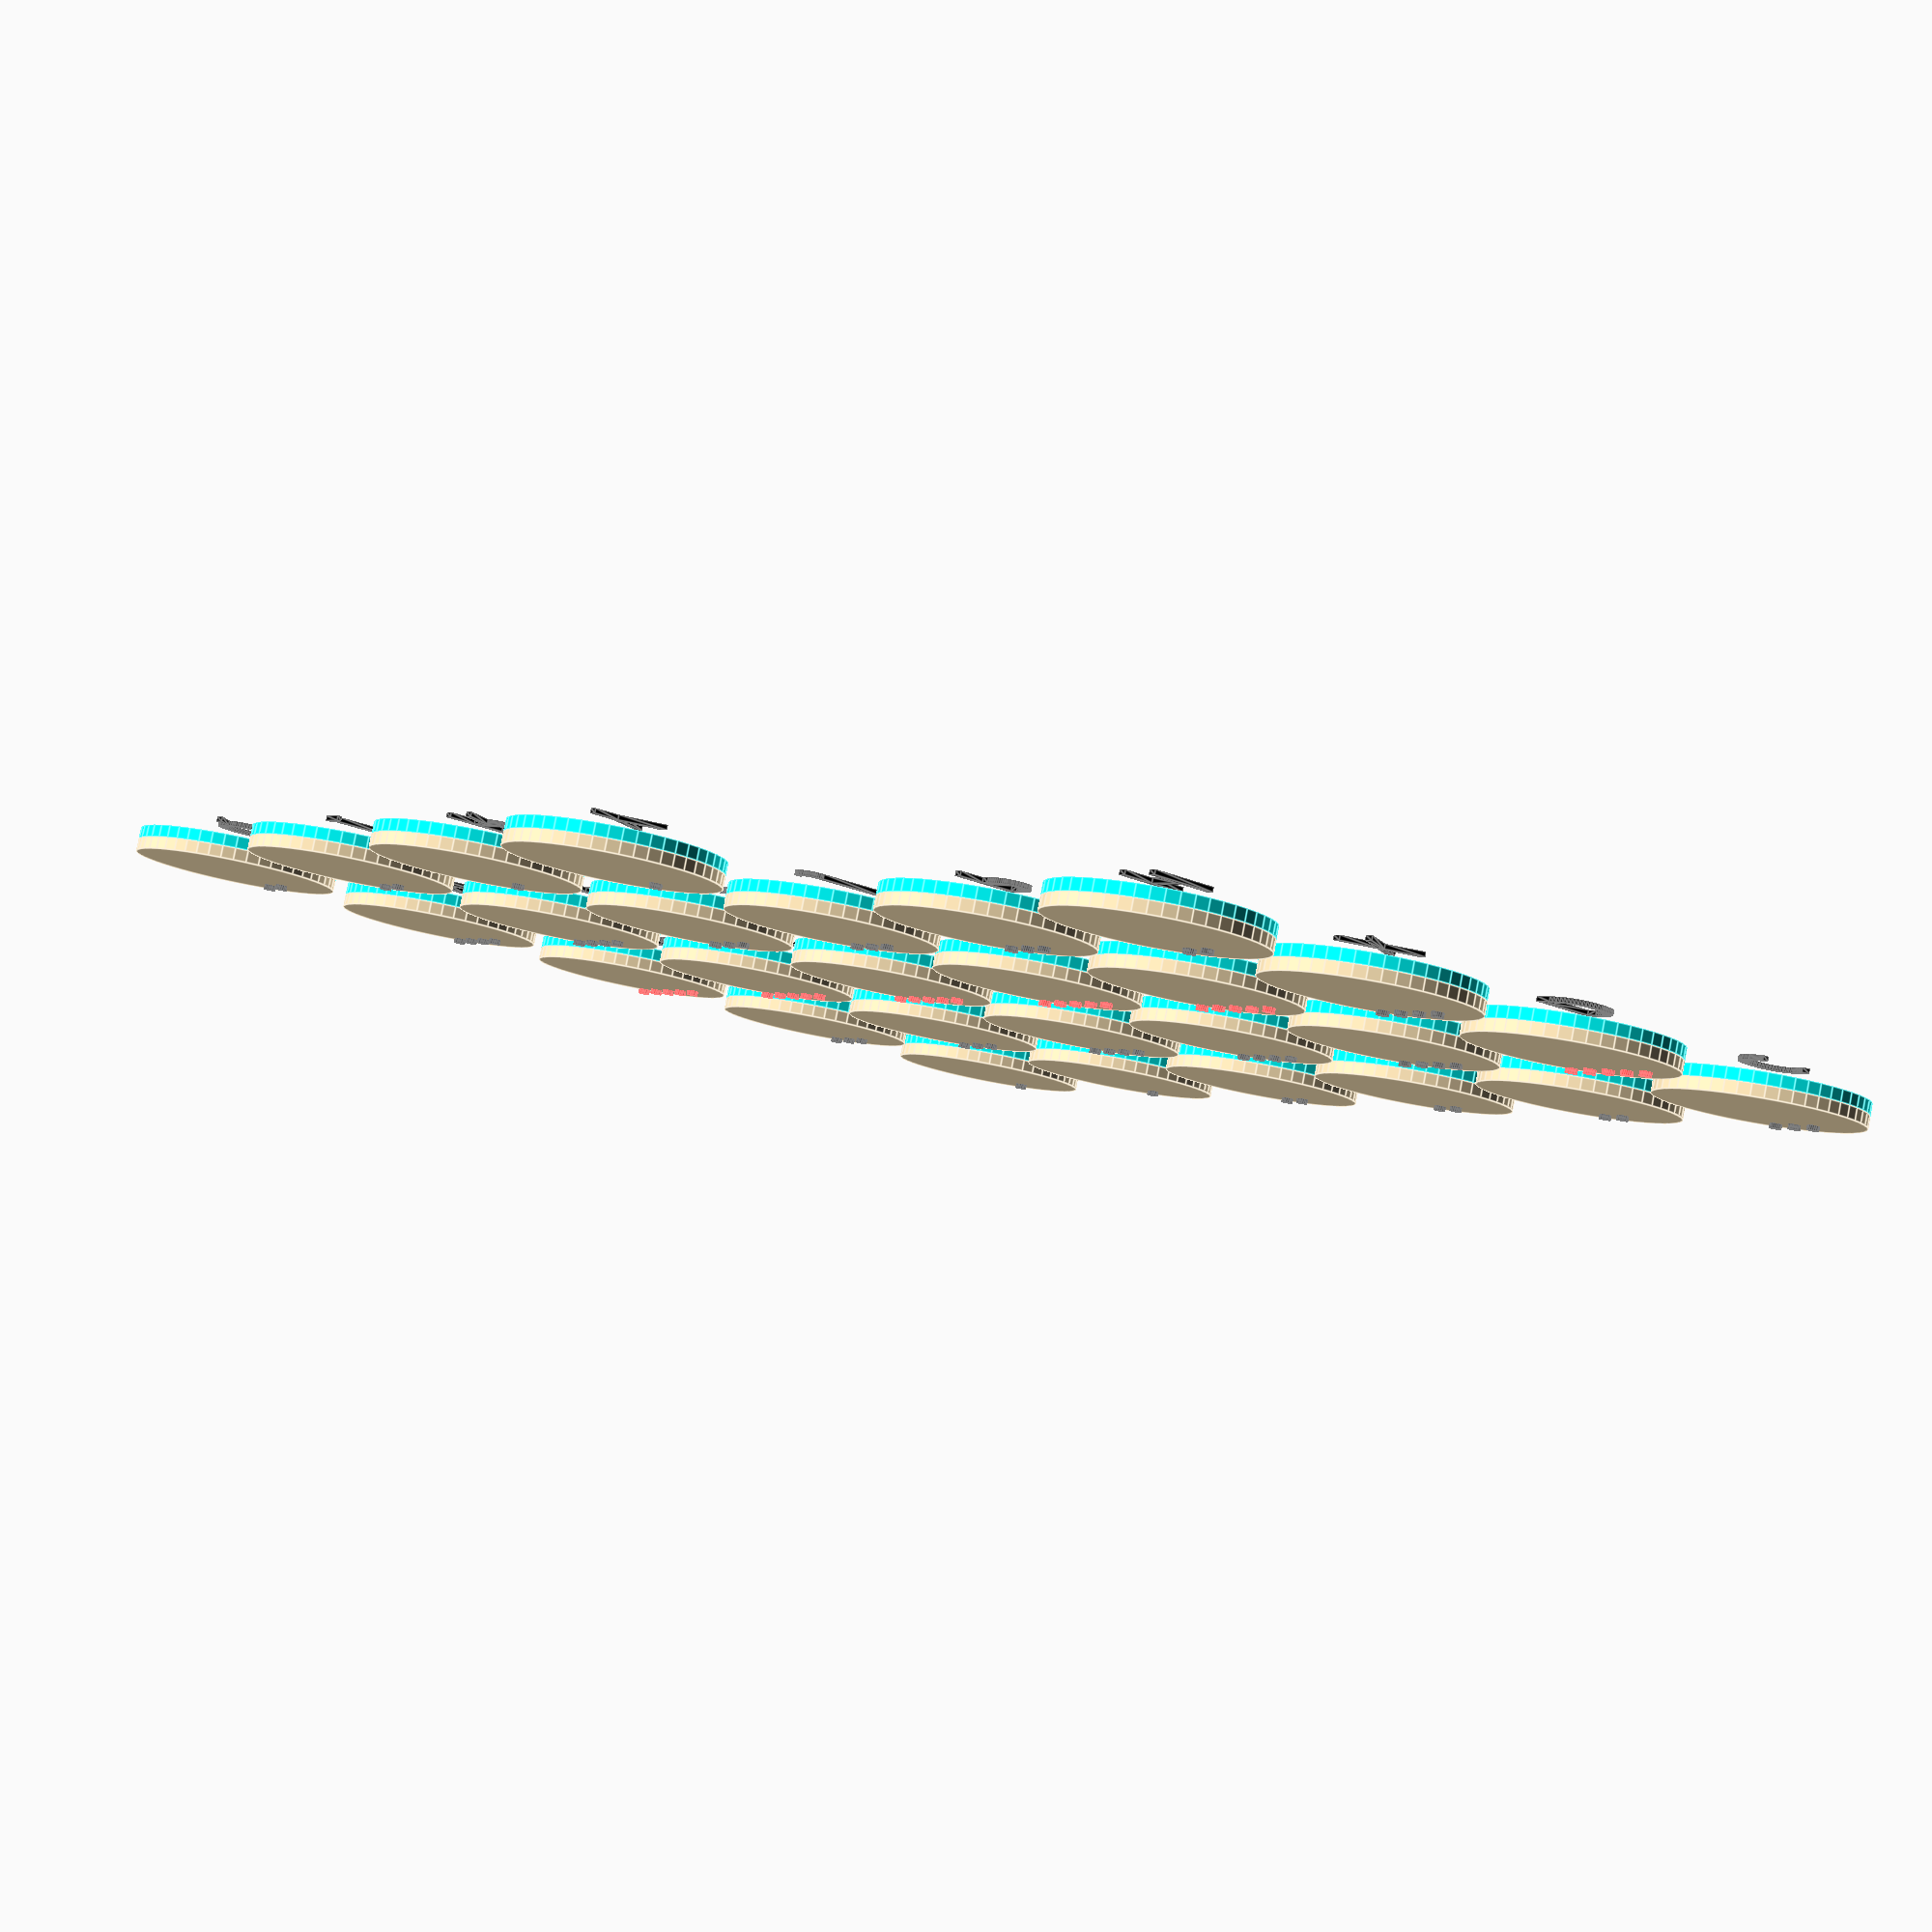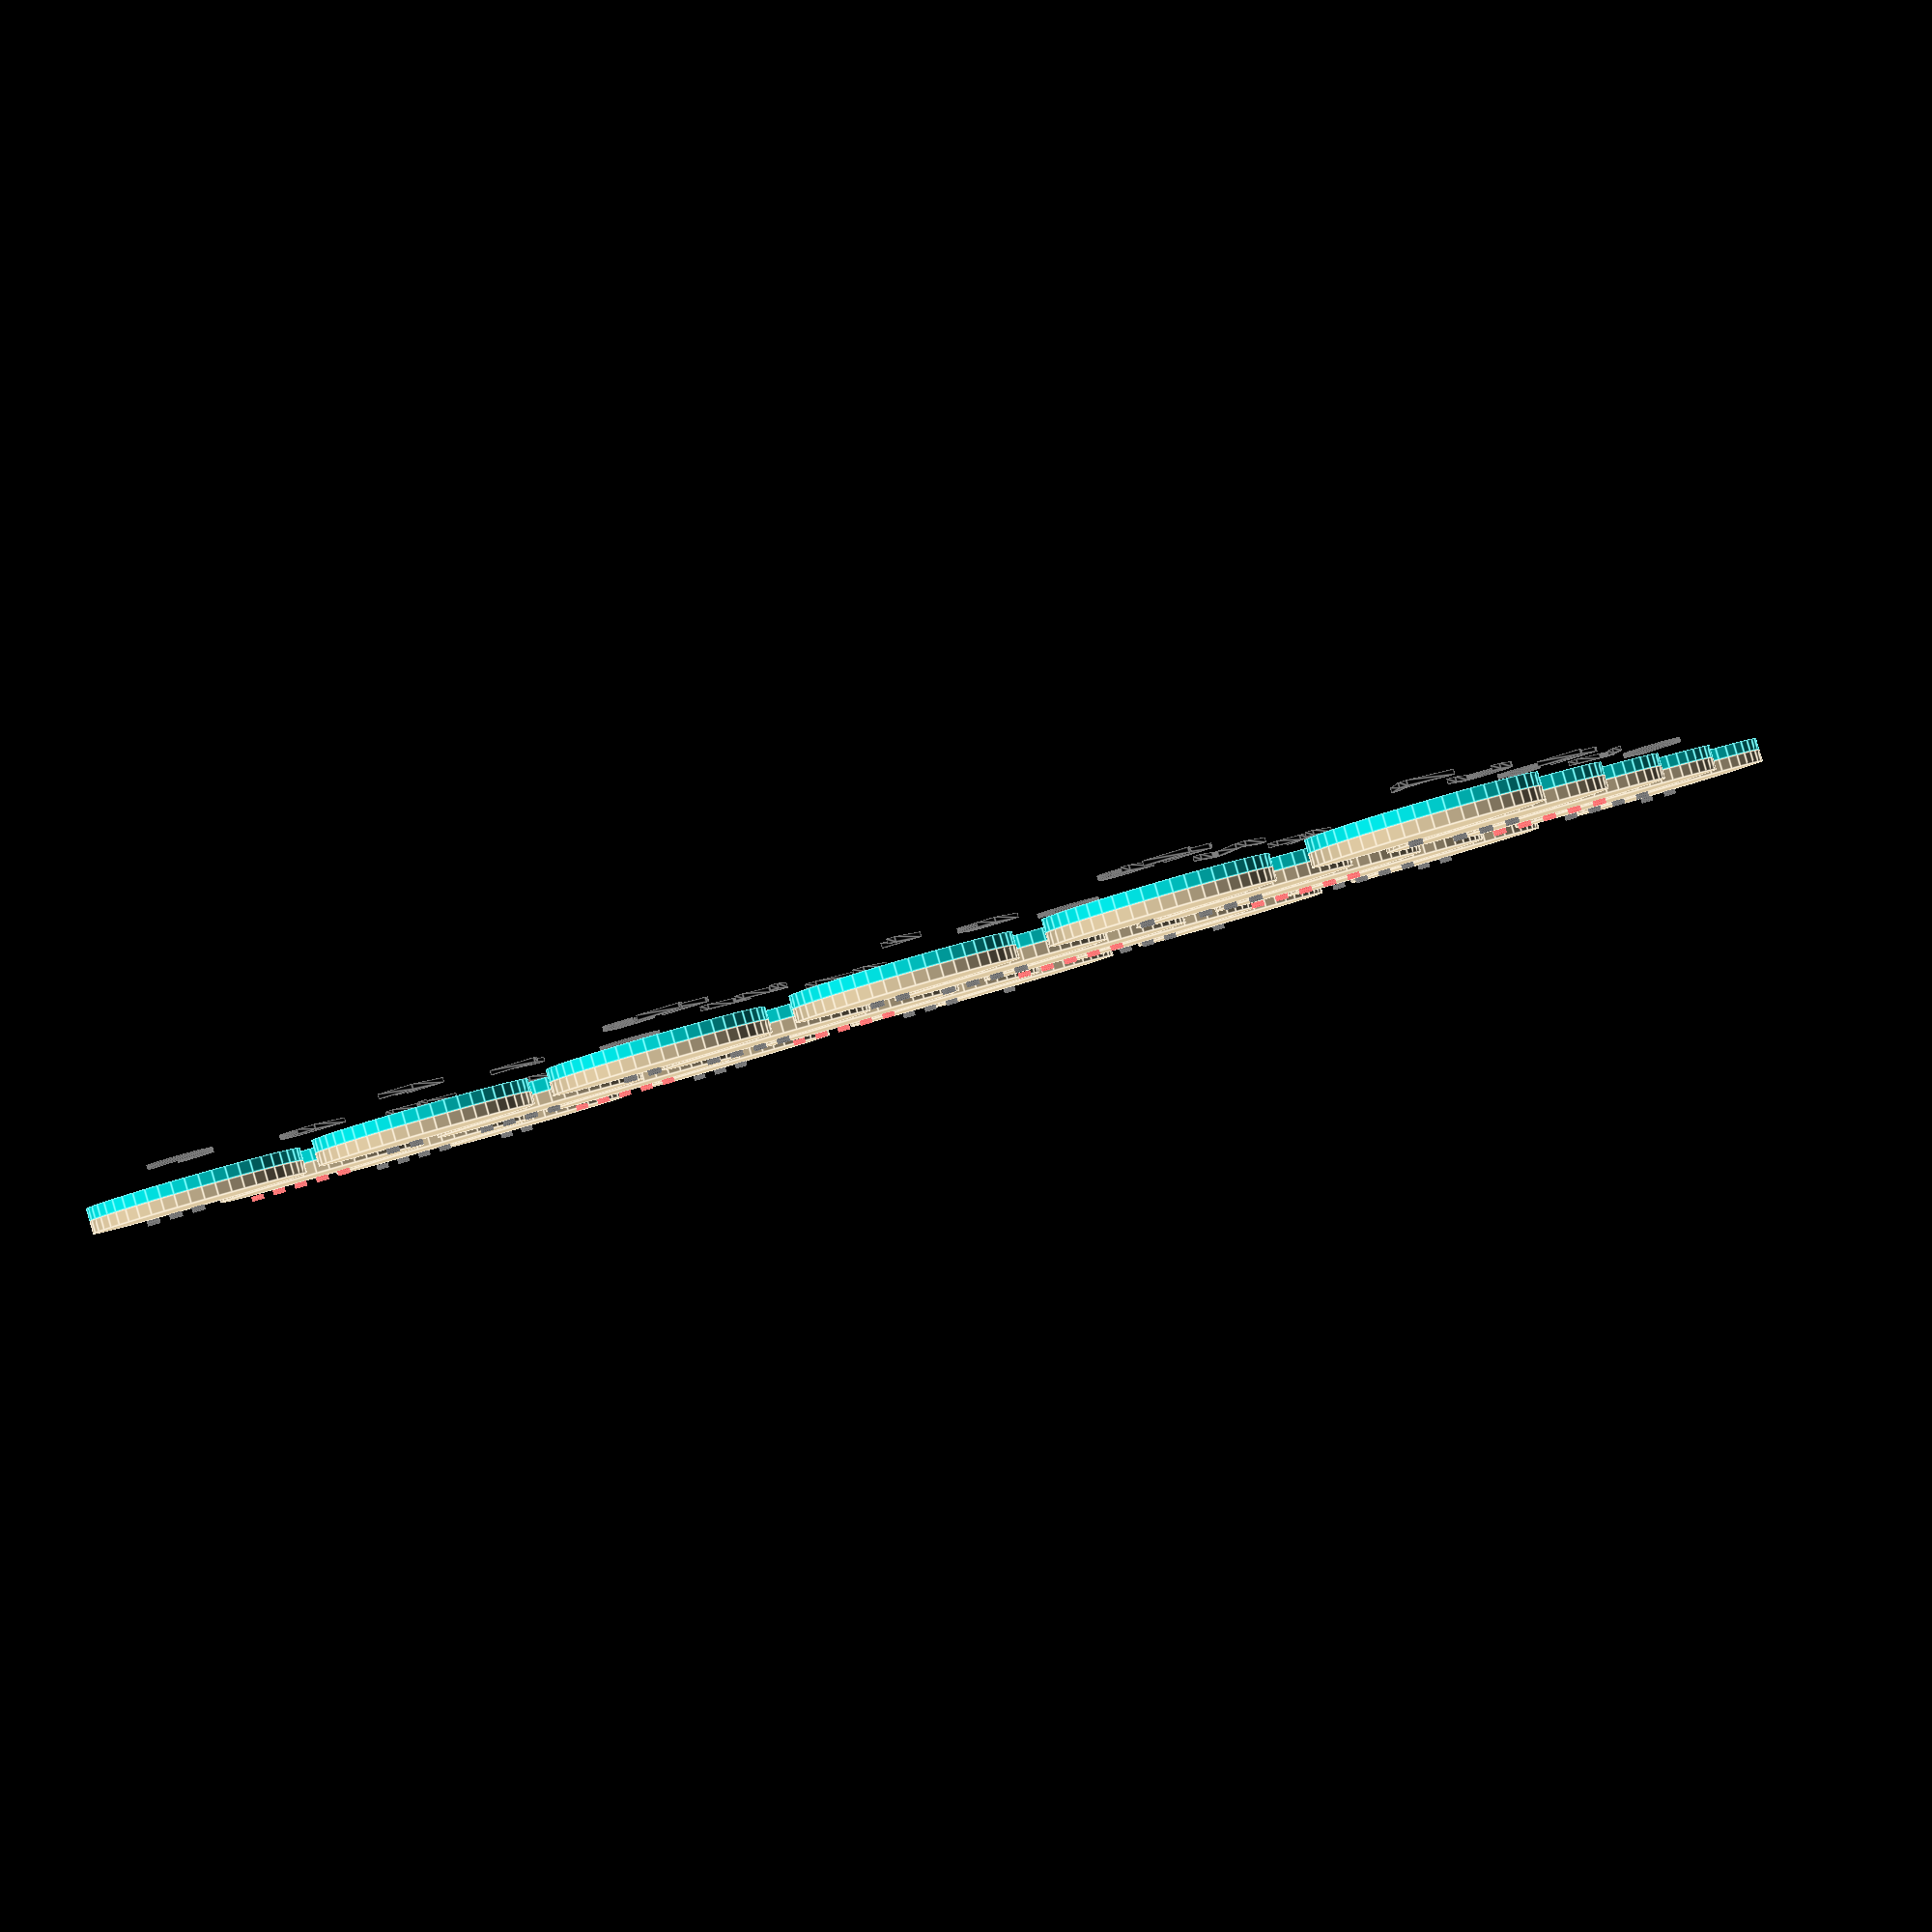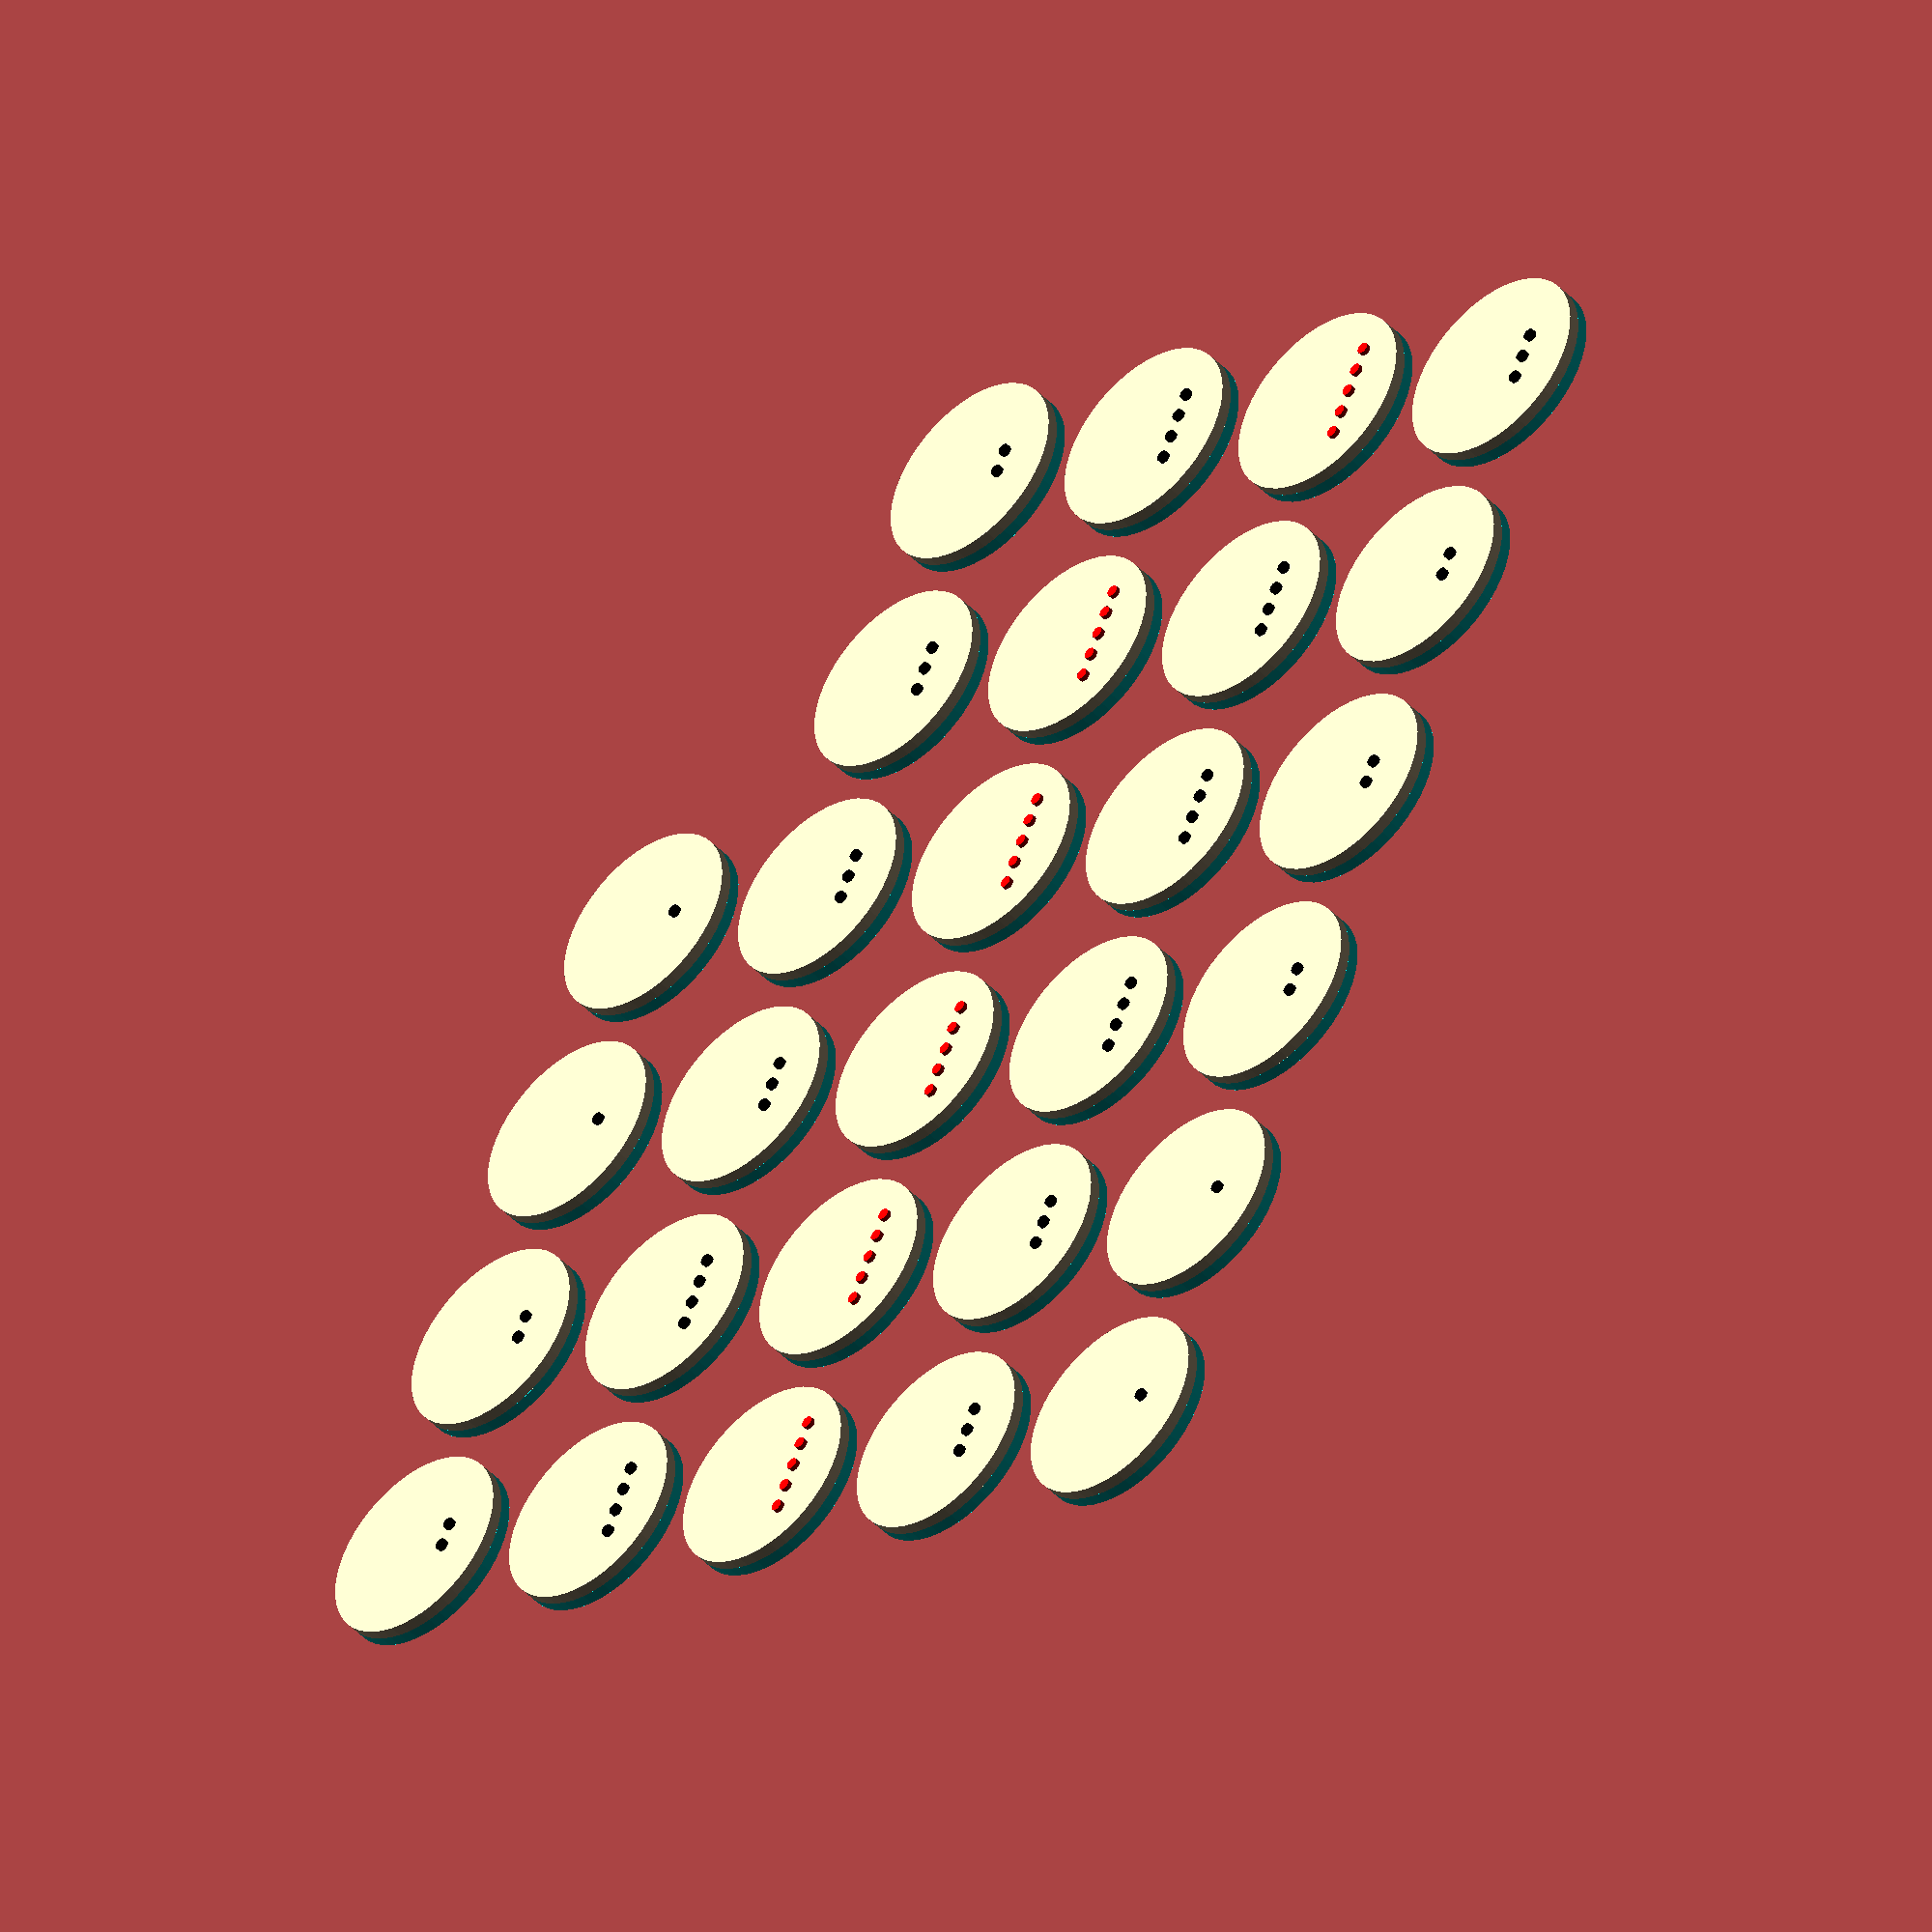
<openscad>
// Settlers of Catan Number Tokens for 5-6 Player Extension
// Modified: Token body half light yellow (top), half blue (bottom); Letters (black) on bottom, Numbers/Dots (brown, or red for 5 dots) on top
// Changes: Red numbers/dots for tokens with 5 dots, half-and-half color, fixed letter visibility, reduced number-dot spacing, equal protrusion
// Parametric design for 3D printing. Custommize for any game!
// Author: David Wong 18th April 2024
// https://github.com/dvkwong

// Token Data: Number, Letter, Dots for Catan
// Based on 5-6 player extension (28 tokens)
// Customize for any game!
tokens = [
    [2,  "A",  1], [2,  "Zb", 1],
    [3,  "L",  2], [3,  "Za", 2], [3,  "E",  2],
    [4,  "C",  3], [4,  "U",  3], [4,  "N",  3],
    [5,  "B",  4], [5,  "W",  4], [5,  "T",  4],
    [6,  "D",  5], [6,  "Zc", 5], [6,  "K",  5],
    [8,  "G",  5], [8,  "M",  5], [8,  "O",  5],
    [9,  "X",  4], [9,  "V",  4], [9,  "F",  4],
    [10, "S",  3], [10, "J",  3], [10, "P",  3],
    [11, "H",  2], [11, "Q",  2], [11, "I", 2], 
    [12, "R",  1], [12, "Y",  1]
];

// Dimensions (in mm)
token_diameter = 25;
// Dimensions (in mm)
token_height = 3; 

// Number Font Size
number_text_size = 8; // Size for number text
// Number font
numberFont = "Black Han Sans"; // [Aldo, Anton, Archivo Black, Asap, Bangers, Black Han Sans, Bubblegum Sans, Bungee, Changa One, Chewy, Concert One, Fruktur, Gochi Hand, Griffy, Inter, Inter Tight, Itim, Jockey One, Kanit, Kavoon, Komikazoom, Lato, Liberation Sans, Lilita One, Lobster, Lora, Luckiest Guy, Merriweather Sans, Merriweather, Mitr, Montserrat, Montserrat Alternates, Montserrat Subrayada, Nanum Pen, Norwester, Noto Emoji, Noto Sans, Nunito, Nunito Sans, Open Sans, Open Sans Condensed, Orbitron, Oswald, Palanquin Dark, Passion One, Patrick Hand, Paytone One, Permanent Marker, Playfair Display, Playfair Display SC, Plus Jakarta Sans, PoetsenOne, Poppins, Rakkas, Raleway, Raleway Dots, Roboto, Roboto Condensed, Roboto Flex, Roboto Mono, Roboto Serif, Roboto Slab, Rubik, Rubik 80s Fade, Rubik Beastly, Rubik Broken Fax, Rubik Bubbles, Rubik Burned, Rubik Dirt, Rubik Distressed, Rubik Doodle Shadow, Rubik Doodle Triangles, Rubik Gemstones, Rubik Glitch Pop, Rubik Glitch, Rubik Iso, Rubik Lines, Rubik Maps, Rubik Marker Hatch, Rubik Maze, Rubik Microbe, Rubik Mono One, Rubik Moonrocks, Rubik One, Rubik Pixels, Rubik Puddles, Rubik Scribble, Rubik Spray Paint, Rubik Storm, Rubik Vinyl, Rubik Wet Paint, Russo One, Saira Stencil One, Shrikhand, Source Sans 3, Spicy Rice, Squada One, Titan One, Ubuntu, Ubuntu Condensed, Ubuntu Mono, Ubuntu Sans, Ubuntu Sans Mono, Work Sans] // Selectable font list
// Number color
numberColor = "black";
// Number background color
numberBackgroundColor = "Wheat";

// Text Font Size
letter_text_size = 8; // Size for letter text
// Text Font
textFont = "Black Han Sans";  // [Aldo, Anton, Archivo Black, Asap, Bangers, Black Han Sans, Bubblegum Sans, Bungee, Changa One, Chewy, Concert One, Fruktur, Gochi Hand, Griffy, Inter, Inter Tight, Itim, Jockey One, Kanit, Kavoon, Komikazoom, Lato, Liberation Sans, Lilita One, Lobster, Lora, Luckiest Guy, Merriweather Sans, Merriweather, Mitr, Montserrat, Montserrat Alternates, Montserrat Subrayada, Nanum Pen, Norwester, Noto Emoji, Noto Sans, Nunito, Nunito Sans, Open Sans, Open Sans Condensed, Orbitron, Oswald, Palanquin Dark, Passion One, Patrick Hand, Paytone One, Permanent Marker, Playfair Display, Playfair Display SC, Plus Jakarta Sans, PoetsenOne, Poppins, Rakkas, Raleway, Raleway Dots, Roboto, Roboto Condensed, Roboto Flex, Roboto Mono, Roboto Serif, Roboto Slab, Rubik, Rubik 80s Fade, Rubik Beastly, Rubik Broken Fax, Rubik Bubbles, Rubik Burned, Rubik Dirt, Rubik Distressed, Rubik Doodle Shadow, Rubik Doodle Triangles, Rubik Gemstones, Rubik Glitch Pop, Rubik Glitch, Rubik Iso, Rubik Lines, Rubik Maps, Rubik Marker Hatch, Rubik Maze, Rubik Microbe, Rubik Mono One, Rubik Moonrocks, Rubik One, Rubik Pixels, Rubik Puddles, Rubik Scribble, Rubik Spray Paint, Rubik Storm, Rubik Vinyl, Rubik Wet Paint, Russo One, Saira Stencil One, Shrikhand, Source Sans 3, Spicy Rice, Squada One, Titan One, Ubuntu, Ubuntu Condensed, Ubuntu Mono, Ubuntu Sans, Ubuntu Sans Mono, Work Sans] // Selectable font list
// Text Color
textColor = "black";
// Text background color
textBackgroundColor = "cyan";

/* [AdditionalSettings] */

// Color for 5 dots (red)
// This color will be used for both the number and dots when there are 5 dots
fiveDotColor = "red";

// Diameter of probability dots
dot_diameter = 1.5; 

// Height of raised text, numbers and dots
text_height = 0.4;

// Resolution for smooth cylinders
$fn = 50; 

// Module: Number Token with Half-and-Half Color and Conditional Number/Dot Color
module number_token(number, letter, dots) {
    // Top half
    color(numberBackgroundColor) 
        translate([0, 0, token_height/2]) // Start at mid-height
            cylinder(h=token_height/2, d=token_diameter, center=true);
    
    // Bottom half
    color(textBackgroundColor)
        cylinder(h=token_height/2, d=token_diameter, center=true);
    
    // Top side: Number (red for 5 dots, brown otherwise)
    color(dots == 5 ? fiveDotColor : numberColor) // Alt color for five dots
        translate([0, 2, token_height / 2 - text_height])
            linear_extrude(height=text_height + 0.2) // 0.2 mm protrusion
                text(str(number), size=number_text_size, font=numberFont,
                     halign="center", valign="center", $fn=$fn);
    
    // Top side: Probability dots (red for 5 dots, brown otherwise)
    if (dots > 0) {
            color(dots == 5 ? fiveDotColor : numberColor) // Alt color for five dots
            for (i = [0:dots-1]) {
                translate([-1.5 * (dots-1) + i * 3, -6, token_height -text_height])
                    linear_extrude(height=text_height +0.2)
                        circle(d=dot_diameter, $fn=20);
            }
    }
    
    // Bottom side: Black letter (protruding 0.5 mm downward)
    color(textColor)
        //translate([0, 0, 0]) // Start at bottom
            rotate([180, 0, 0]) // Flip to face downward
                translate([0, 0, token_height]) // Extrude downward
                    linear_extrude(height=text_height + 0.2) // 0.5 mm protrusion
                        text(letter, size=letter_text_size, font=textFont,
                             halign="center", valign="center", $fn=$fn);
}

// Generate Tokens with Spacing for Preview/Printing
cols = ceil(sqrt(len(tokens)));
rows = ceil(len(tokens) / cols);

// Calculate total grid dimensions
grid_width = cols * (token_diameter + 5) - 5; // Subtract extra spacing on the last column
grid_height = rows * (token_diameter + 5) - 5; // Subtract extra spacing on the last row

for (i = [0:len(tokens)-1]) {
    translate([
        (i % cols) * (token_diameter + 5) - grid_width / 2,  // Center horizontally
        floor(i / cols) * (token_diameter + 5) - grid_height / 2, // Center vertically
        0
    ])
        number_token(tokens[i][0], tokens[i][1], tokens[i][2]);
}
</openscad>
<views>
elev=277.1 azim=306.5 roll=10.8 proj=p view=edges
elev=91.6 azim=339.3 roll=196.2 proj=p view=edges
elev=225.2 azim=113.7 roll=139.4 proj=o view=wireframe
</views>
